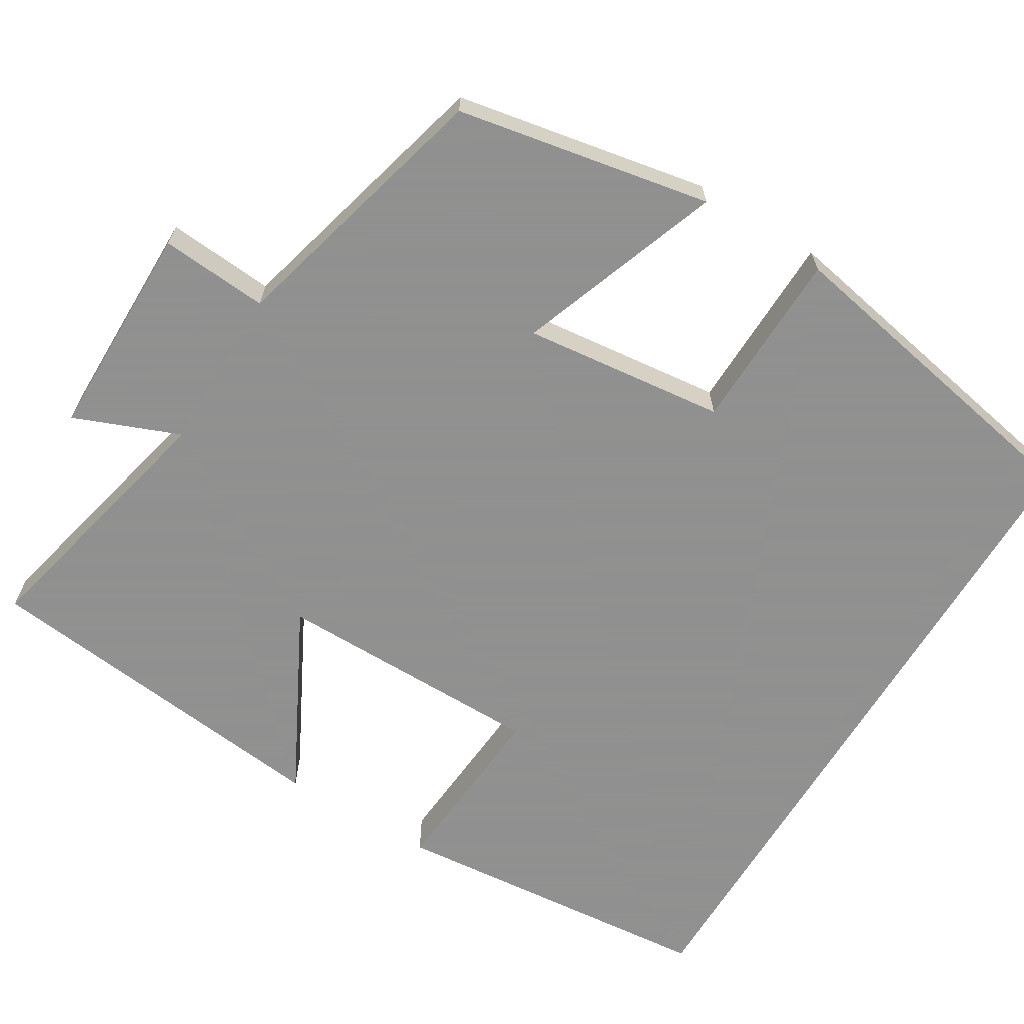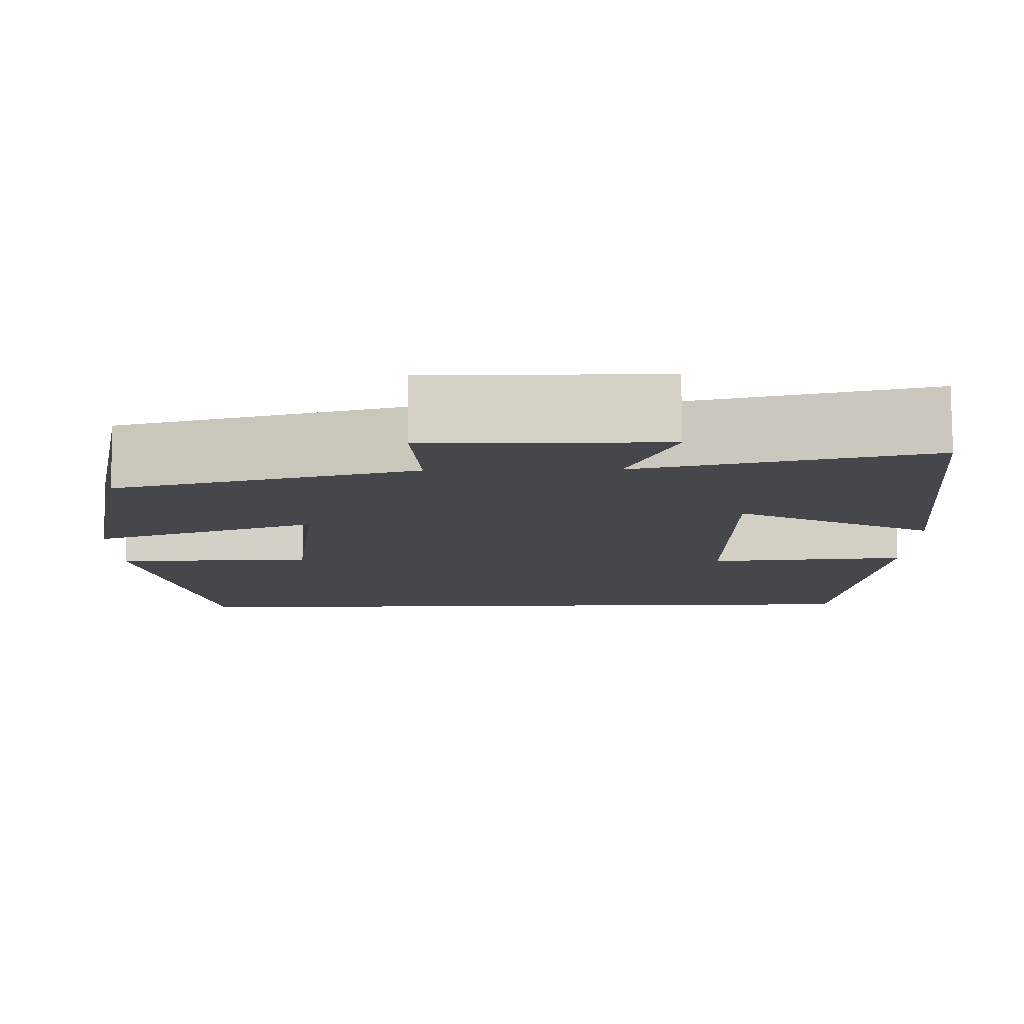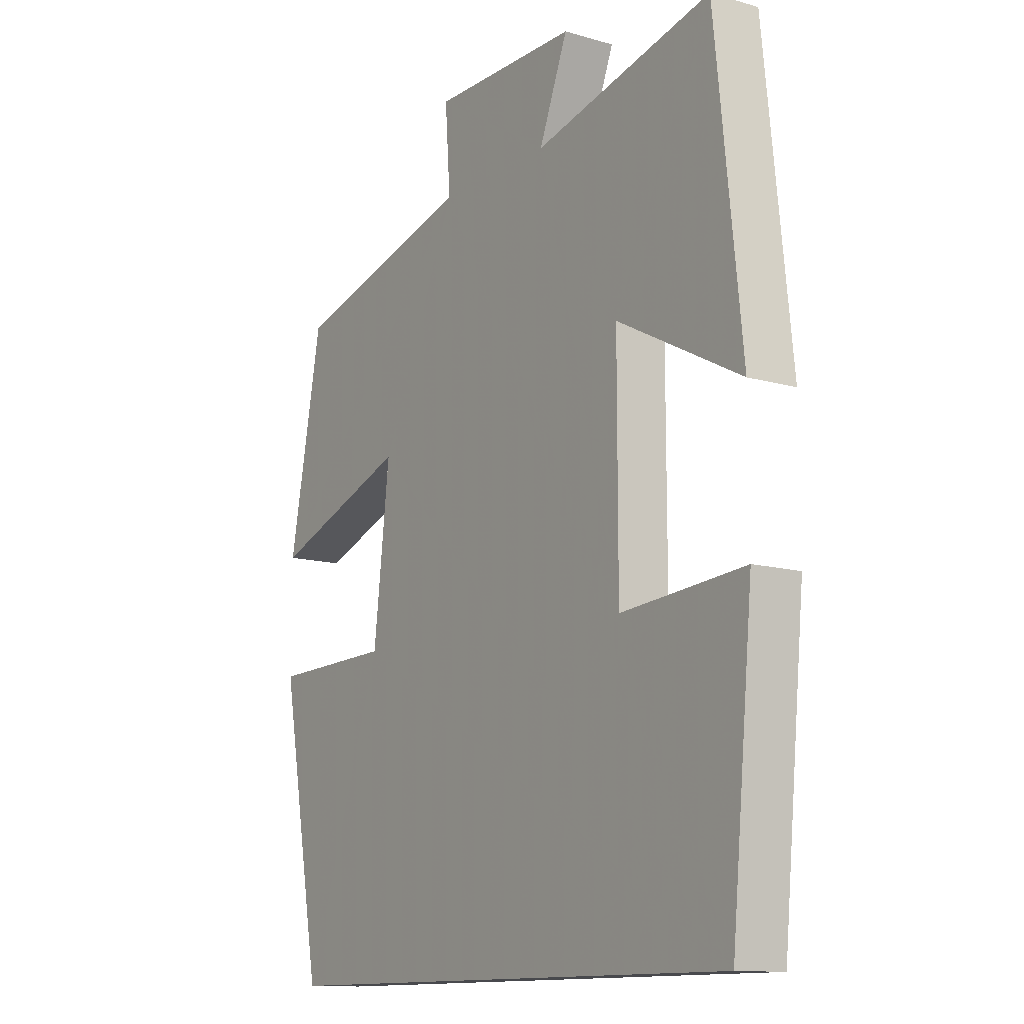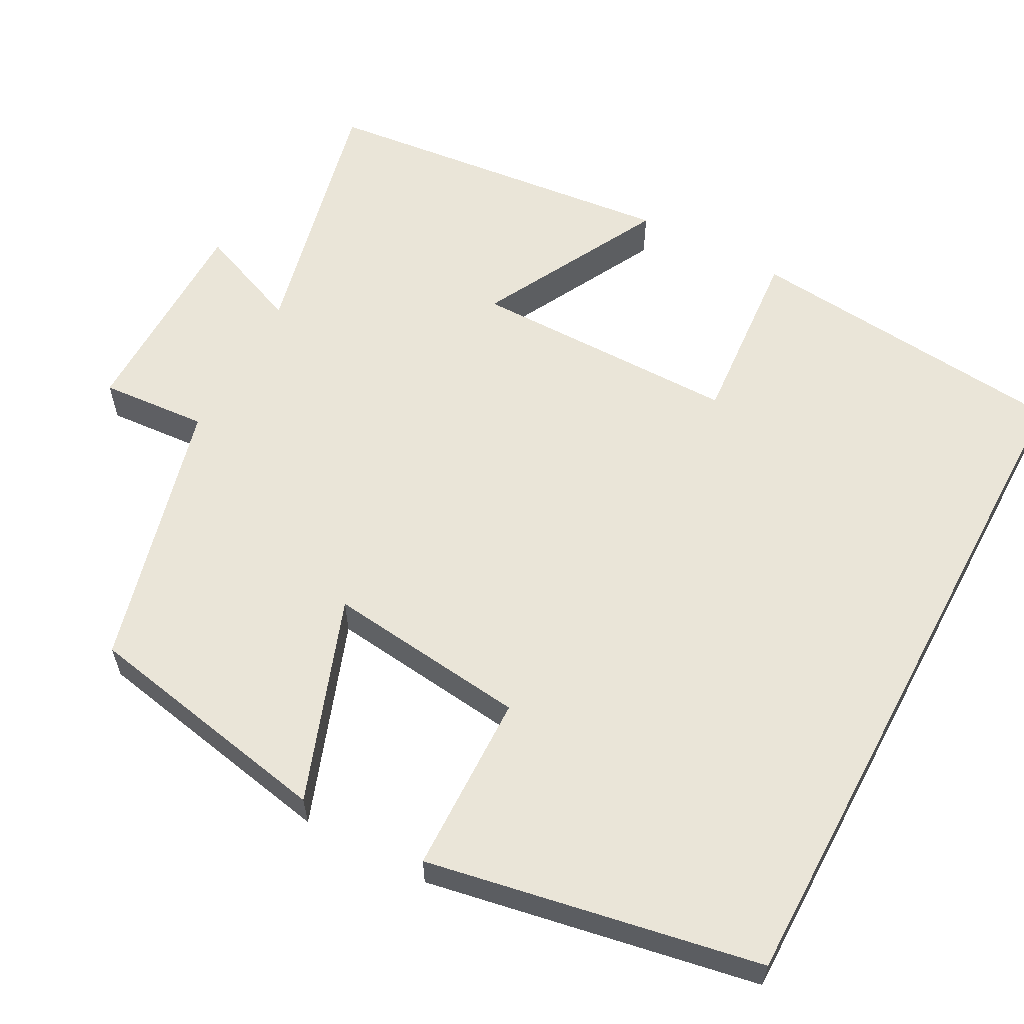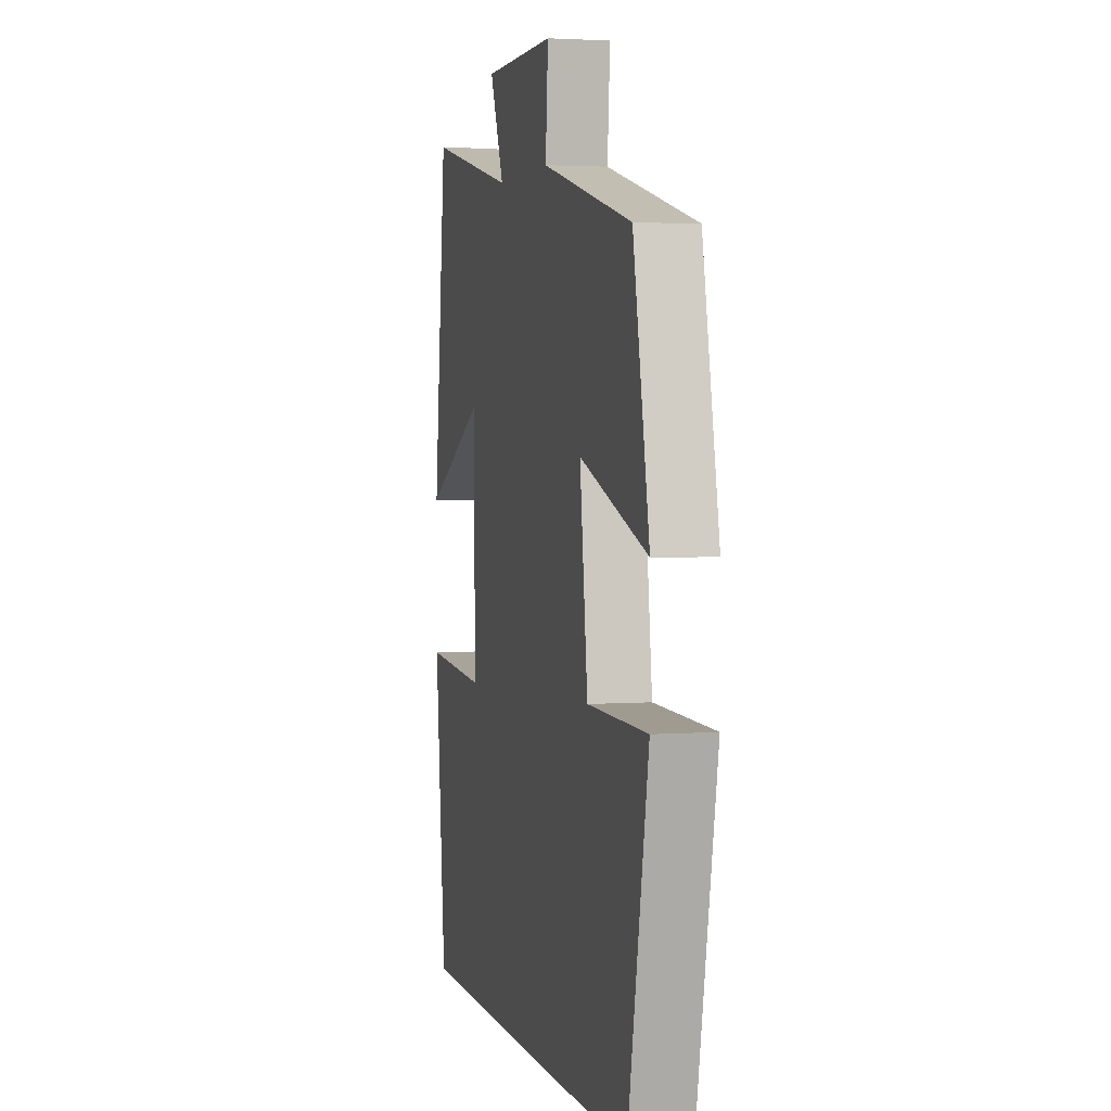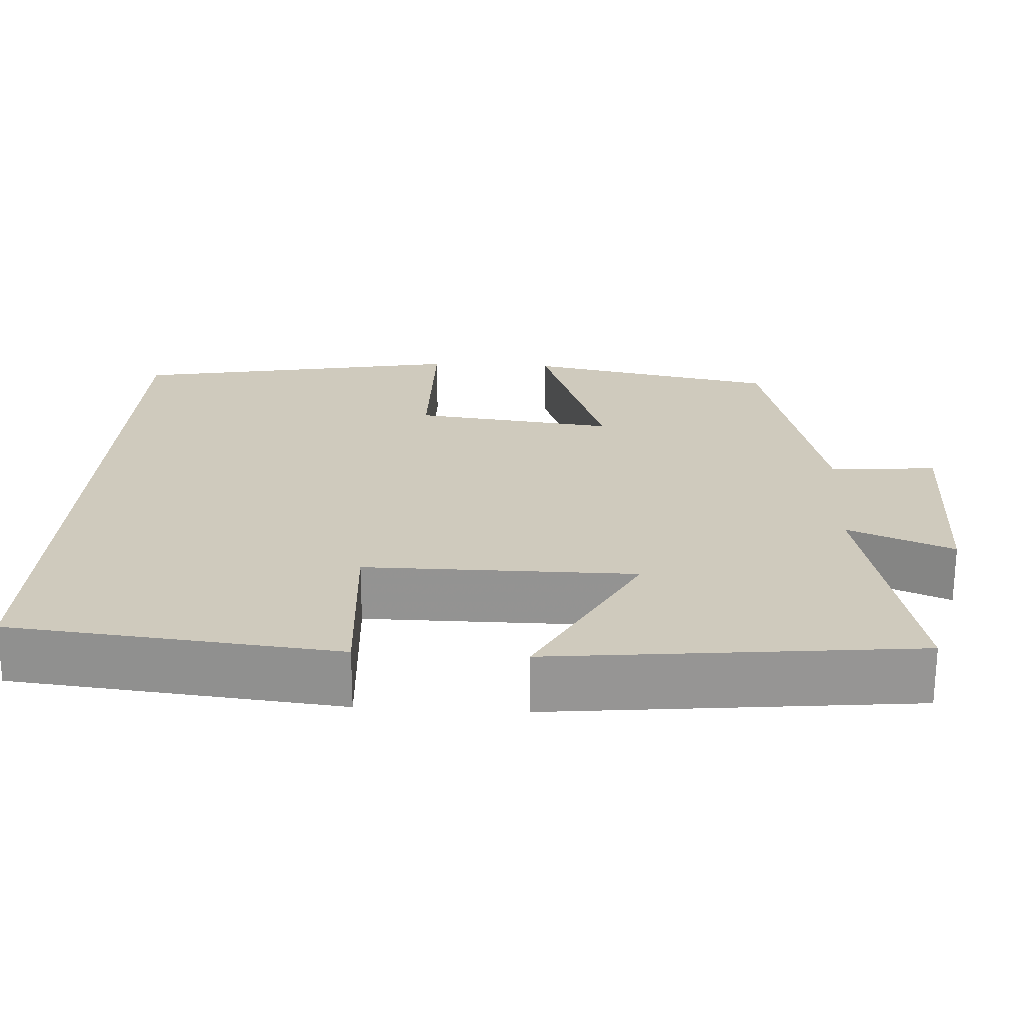
<metadata>
{"format":"obj","ext":"obj","renderer":"f3d","projection":"perspective","resolution":1024,"background":"white","views":[{"elev":-65.8,"azim":58.6,"up":"+Y"},{"elev":79.5,"azim":179.7,"up":"+Z"},{"elev":-12.5,"azim":-123.8,"up":"+Z"},{"elev":59.5,"azim":118.2,"up":"+Y"},{"elev":2.8,"azim":75.7,"up":"+Z"},{"elev":22.8,"azim":-86.6,"up":"+Y"}]}
</metadata>
<code>
v -0.459 0.07 -0.5
v -0.5 0.07 -0.084
v -0.268 0.07 -0.102
v -0.268 0.07 0.24
v -0.5 0.07 0.118
v -0.451 0.07 0.577
v -0.116 0.07 0.5
v -0.17 0.07 0.634
v 0.104 0.07 0.636
v 0.094 0.07 0.5
v 0.438 0.07 0.411
v 0.5 0.07 0.09
v 0.241 0.07 0.183
v 0.271 0.07 -0.073
v 0.5 0.07 -0.078
v 0.422 0.07 -0.5
v -0.459 0 -0.5
v -0.5 0 -0.084
v -0.268 0 -0.102
v -0.268 0 0.24
v -0.5 0 0.118
v -0.451 0 0.577
v -0.116 0 0.5
v -0.17 0 0.634
v 0.104 0 0.636
v 0.094 0 0.5
v 0.438 0 0.411
v 0.5 0 0.09
v 0.241 0 0.183
v 0.271 0 -0.073
v 0.5 0 -0.078
v 0.422 0 -0.5
f 14 15 16 1
f 13 14 1
f 10 11 12 13
f 10 13 1
f 7 8 9 10
f 4 5 6 7
f 3 4 7 10
f 1 2 3
f 1 3 10
f 17 32 31 30
f 17 30 29
f 29 28 27 26
f 17 29 26
f 26 25 24 23
f 23 22 21 20
f 26 23 20 19
f 19 18 17
f 26 19 17
f 1 17 18 2
f 2 18 19 3
f 3 19 20 4
f 4 20 21 5
f 5 21 22 6
f 6 22 23 7
f 7 23 24 8
f 8 24 25 9
f 9 25 26 10
f 10 26 27 11
f 11 27 28 12
f 12 28 29 13
f 13 29 30 14
f 14 30 31 15
f 15 31 32 16
f 16 32 17 1

</code>
